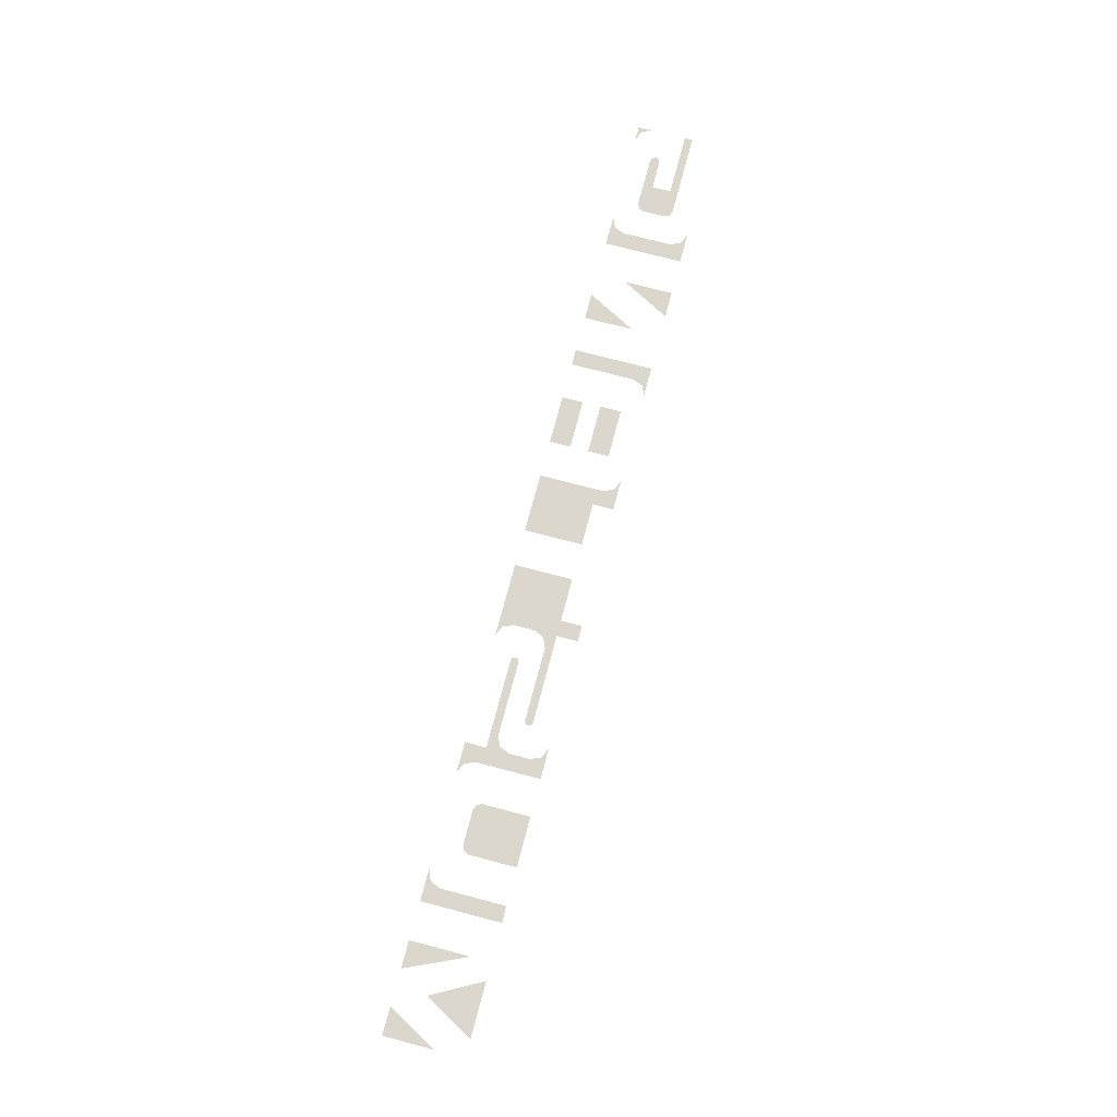
<metadata>
{"format":"obj","ext":"obj","renderer":"f3d","projection":"perspective","resolution":1024,"background":"white","views":[{"elev":73.1,"azim":-75.2,"up":"+Y"}]}
</metadata>
<code>
v -0.1837 0 0.04
v -0.1794 0 0.03561
v -0.1837 0 0.025
v -0.1837 0 0.04
v -0.1688 0 0.04
v -0.1794 0 0.03561
v 0.09875 0 0.04
v 0.1031 0 0.03561
v 0.09875 0 0.025
v 0.09875 0 0.04
v 0.1138 0 0.04
v 0.1031 0 0.03561
v 0.2238 0 0.04
v 0.2194 0 0.03561
v 0.2238 0 0.025
v 0.2238 0 0.04
v 0.2087 0 0.04
v 0.2194 0 0.03561
v 0.3812 0 0.04
v 0.3856 0 0.03561
v 0.3812 0 0.025
v 0.3812 0 0.04
v 0.3962 0 0.04
v 0.3856 0 0.03561
v -0.1516 0 0.01752
v -0.1528 0 0.01468
v -0.1516 0 0.01183
v -0.1516 0 0.01752
v -0.1516 0 0.01183
v -0.1487 0 0.01065
v -0.1487 0 0.0187
v 0.4113 0 0.0112
v 0.4134 0 0.0165
v 0.4188 0 0.0187
v -0.1837 0 -0.01065
v -0.1794 0 -0.006256
v -0.1837 0 0.00435
v -0.1837 0 -0.01065
v -0.1688 0 -0.01065
v -0.1794 0 -0.006256
v -0.05875 0 0.01065
v -0.06314 0 0.006256
v -0.05875 0 -0.00435
v -0.05875 0 0.01065
v -0.07375 0 0.01065
v -0.06314 0 0.006256
v -0.2875 0 -0.0075
v -0.2853 0 -0.0128
v -0.28 0 -0.015
v -0.2375 0 -0.0075
v -0.2397 0 -0.0128
v -0.245 0 -0.015
v 0.4113 0 -0.0112
v 0.4134 0 -0.0165
v 0.4188 0 -0.0187
v 0.4748 0 -0.01016
v 0.4763 0 -0.0137
v 0.4748 0 -0.01724
v 0.4748 0 -0.01016
v 0.4748 0 -0.01724
v 0.4713 0 -0.0187
v 0.4713 0 -0.0087
v -0.0909 0 -0.01183
v -0.08972 0 -0.01468
v -0.0909 0 -0.01752
v -0.0909 0 -0.01183
v -0.0909 0 -0.01752
v -0.09375 0 -0.0187
v -0.09375 0 -0.01065
v -0.325 0 -0.04
v -0.3206 0 -0.03561
v -0.325 0 -0.025
v -0.325 0 -0.04
v -0.31 0 -0.04
v -0.3206 0 -0.03561
v -0.2 0 -0.04
v -0.2044 0 -0.03561
v -0.2 0 -0.025
v -0.2 0 -0.04
v -0.215 0 -0.04
v -0.2044 0 -0.03561
v -0.05875 0 -0.04
v -0.06314 0 -0.03561
v -0.05875 0 -0.025
v -0.05875 0 -0.04
v -0.07375 0 -0.04
v -0.06314 0 -0.03561
v 0.3812 0 -0.04
v 0.3856 0 -0.03561
v 0.3812 0 -0.025
v 0.3812 0 -0.04
v 0.3962 0 -0.04
v 0.3856 0 -0.03561
v 0.5062 0 -0.04
v 0.5019 0 -0.03561
v 0.5062 0 -0.025
v 0.5062 0 -0.04
v 0.4912 0 -0.04
v 0.5019 0 -0.03561
v -0.4688 0 0.01
v -0.4688 0 -0.04
v -0.4416 0 -0.04
v -0.4509 0 0.04
v -0.4238 0 -0.01
v -0.3966 0 0.04
v -0.4059 0 -0.04
v -0.3787 0 -0.04
v -0.3787 0 0.02
v -0.3412 0 -0.04
v -0.325 0 -0.04
v -0.325 0 -0.025
v -0.3412 0 -0.04
v -0.325 0 -0.025
v -0.325 0 0.04
v -0.3412 0 0.04
v -0.2875 0 0.04
v -0.2875 0 -0.0075
v -0.2375 0 -0.0075
v -0.2375 0 0.04
v -0.2375 0 -0.0075
v -0.2875 0 -0.0075
v -0.28 0 -0.015
v -0.245 0 -0.015
v -0.2 0 0.04
v -0.1837 0 0.025
v -0.1837 0 0.04
v -0.2 0 0.04
v -0.2 0 -0.025
v -0.1837 0 0.00435
v -0.1837 0 0.025
v -0.2 0 -0.025
v -0.1837 0 -0.01065
v -0.1837 0 0.00435
v -0.1837 0 -0.0187
v -0.1837 0 -0.01065
v -0.2 0 -0.025
v -0.2 0 -0.04
v -0.1837 0 -0.04
v -0.1837 0 -0.0187
v -0.2 0 -0.025
v -0.1837 0 -0.0187
v -0.09375 0 -0.0187
v -0.1688 0 -0.01065
v -0.1837 0 -0.01065
v -0.1688 0 -0.01065
v -0.09375 0 -0.0187
v -0.09375 0 -0.01065
v -0.05875 0 0.0187
v -0.1487 0 0.0187
v -0.07375 0 0.01065
v -0.05875 0 0.01065
v -0.1487 0 0.0187
v -0.1487 0 0.01065
v -0.07375 0 0.01065
v -0.05875 0 0.04
v -0.05875 0 0.0187
v -0.0425 0 0.0187
v -0.0425 0 0.04
v -0.05875 0 0.0187
v -0.05875 0 0.01065
v -0.0425 0 0.0187
v 0.00125 0 0.0187
v -0.0425 0 0.0187
v -0.05875 0 0.01065
v -0.05875 0 -0.00435
v 0.00125 0 -0.04
v 0.00125 0 0.0187
v -0.05875 0 -0.025
v -0.05875 0 -0.04
v 0.00125 0 0.0187
v -0.05875 0 -0.00435
v -0.05875 0 -0.025
v 0.03875 0 0.0187
v 0.03875 0 -0.04
v 0.09875 0 -0.04
v 0.0825 0 0.0187
v 0.0825 0 0.04
v 0.0825 0 0.0187
v 0.09875 0 -0.04
v 0.09875 0 0.025
v 0.0825 0 0.04
v 0.09875 0 0.025
v 0.09875 0 0.04
v 0.1363 0 0.0213
v 0.1363 0 0
v 0.1862 0 0
v 0.1862 0 0.0213
v 0.1363 0 -0.0187
v 0.1363 0 -0.04
v 0.1862 0 -0.04
v 0.1862 0 -0.0187
v 0.2238 0 -0.04
v 0.24 0 -0.04
v 0.24 0 0.04
v 0.2238 0 0.025
v 0.24 0 0.04
v 0.2238 0 0.04
v 0.2238 0 0.025
v 0.2775 0 -0.04
v 0.3047 0 -0.04
v 0.2775 0 0.01
v 0.3003 0 0.04
v 0.3275 0 -0.01
v 0.3275 0 0.04
v 0.365 0 0.04
v 0.3812 0 0.025
v 0.3812 0 0.04
v 0.365 0 -0.04
v 0.3812 0 -0.04
v 0.3812 0 -0.025
v 0.365 0 0.04
v 0.365 0 -0.04
v 0.3812 0 -0.025
v 0.3812 0 0.025
v 0.5062 0 0.0187
v 0.4188 0 0.0187
v 0.4412 0 0.01065
v 0.5062 0 0.01065
v 0.4412 0 0.01065
v 0.4113 0 0.0112
v 0.4113 0 -0.0112
v 0.4412 0 -0.0087
v 0.4188 0 -0.0187
v 0.4713 0 -0.0187
v 0.4713 0 -0.0087
v 0.4412 0 -0.0087
v 0.4412 0 0.01065
v 0.4188 0 0.0187
v 0.4113 0 0.0112
v 0.4412 0 -0.0087
v 0.4113 0 -0.0112
v 0.4188 0 -0.0187
g mesh7440452
f 1 3 2
f 4 6 5
g mesh7440454
f 7 9 8
f 10 12 11
g mesh7440456
f 13 14 15
f 16 17 18
g mesh7440458
f 19 21 20
f 22 24 23
g mesh7440460
f 25 26 27
f 28 29 30
f 30 31 28
g mesh7440462
f 32 34 33
g mesh7440464
f 35 36 37
f 38 39 40
g mesh7440466
f 41 42 43
f 44 45 46
g mesh7440468
f 47 48 49
g mesh7440470
f 50 52 51
g mesh7440472
f 53 54 55
g mesh7440474
f 56 58 57
f 59 61 60
f 61 59 62
g mesh7440476
f 63 65 64
f 66 68 67
f 68 66 69
g mesh7440478
f 70 71 72
f 73 74 75
g mesh7440480
f 76 78 77
f 79 81 80
g mesh7440482
f 82 84 83
f 85 87 86
g mesh7440484
f 88 89 90
f 91 92 93
g mesh7440486
f 94 96 95
f 97 99 98
f 100 101 102
f 103 104 105
f 106 107 108
f 109 110 111
f 112 113 114
f 114 115 112
f 116 117 118
f 118 119 116
f 120 121 122
f 122 123 120
f 124 125 126
f 127 128 129
f 129 130 127
f 131 132 133
f 134 135 136
f 137 138 139
f 139 140 137
f 141 142 143
f 143 144 141
f 145 146 147
f 148 149 150
f 150 151 148
f 152 153 154
f 155 156 157
f 157 158 155
f 159 160 161
f 162 163 164
f 164 165 162
f 166 167 168
f 168 169 166
f 170 171 172
f 173 174 175
f 175 176 173
f 177 178 179
f 179 180 177
f 181 182 183
f 184 185 186
f 186 187 184
f 188 189 190
f 190 191 188
f 192 193 194
f 194 195 192
f 196 197 198
f 199 200 201
f 202 203 204
f 205 206 207
f 208 209 210
f 211 212 213
f 213 214 211
f 215 216 217
f 217 218 215
f 219 220 221
f 221 222 219
f 223 224 225
f 225 226 223
f 227 228 229
f 230 231 232

</code>
